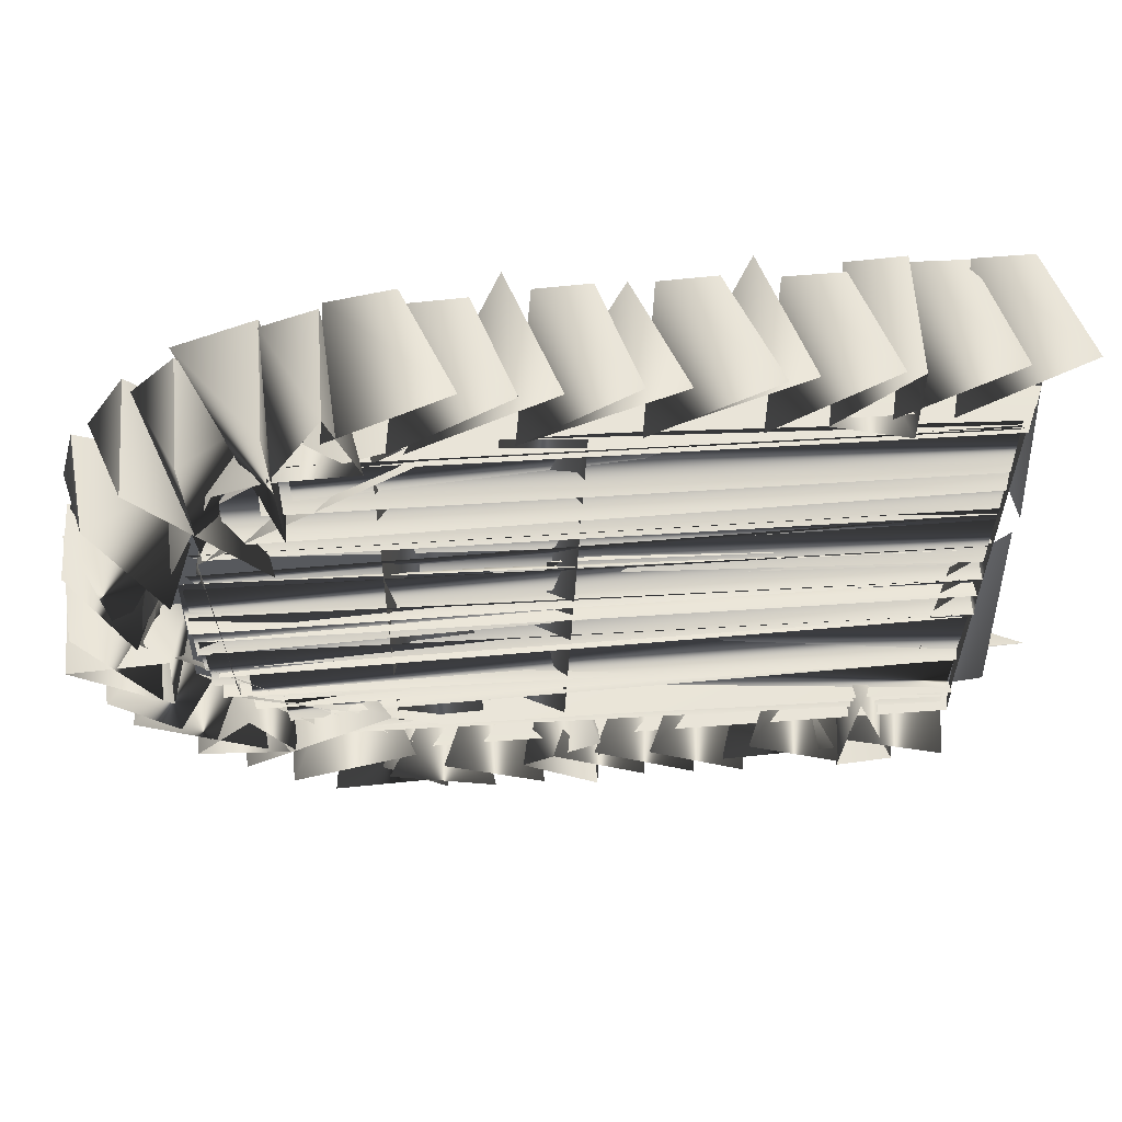
<metadata>
{"format":"obj","ext":"obj","renderer":"f3d","projection":"perspective","resolution":1024,"background":"white","views":[{"elev":60.1,"azim":-94.3,"up":"+Z"}]}
</metadata>
<code>
g SM_MainDoor_LOD5
v -0.05775 0.002172 -0.05203
v -0.08041 0.005226 0.1404
v 0.0665 0.007536 0.1394
v -0.02881 2.556 -0.4666
v -0.09179 2.158 -0.8178
v 0.007315 2.158 -0.8178
v -0.09179 2.158 0.8361
v -0.003135 2.538 0.4032
v 0.007315 2.158 0.8361
v 0.0669 2.178 -0.6706
v 0.07183 2.433 -0.6465
v 0.09429 2.15 -0.8376
v 0.07183 2.433 -0.6465
v 0.0669 2.178 -0.6706
v 0.07454 2.387 -0.4181
v 0.07454 2.387 -0.4181
v 0.06693 2.604 -0.3584
v 0.07183 2.433 -0.6465
v 0.08772 2.508 -0.03338
v 0.06693 2.604 -0.3584
v 0.07454 2.387 -0.4181
v 0.08772 2.508 -0.03338
v 0.08487 2.653 0.01065
v 0.06693 2.604 -0.3584
v 0.0791 2.524 0.5122
v 0.08305 2.416 0.4586
v 0.1343 2.138 0.7782
v 0.1343 2.138 0.7782
v 0.06527 1.803 0.7969
v 0.07849 1.812 0.9613
v -0.1071 0.007436 -0.963
v -0.1068 0.008701 -0.826
v 0.1314 -0.02901 -0.8789
v 0.1734 -0.1032 0.8916
v -0.1072 0.007934 0.8192
v -0.107 0.007528 0.9549
v 0.1734 -0.1032 0.8916
v 0.07071 0.816 0.9533
v 0.07423 0.82 0.8091
v 0.0226 -0.1032 0.1082
v -0.02768 -0.01938 0.9849
v 0.003613 0.1964 0.9606
v 0.0355 0.01803 -0.0398
v -0.1064 0.01612 -0.03626
v -0.09224 0.01704 0.1287
v 0.1358 0.02574 -0.2109
v -0.1065 0.01064 -0.2688
v -0.1064 0.01664 -0.1454
v 0.2373 2.842 -0.388
v 0.246 2.509 -0.2211
v 0.2387 2.931 -0.1645
v 0.1764 2.835 0.478
v 0.2199 2.384 0.4282
v 0.1818 2.779 0.6854
v 0.2056 2.445 0.287
v 0.1963 2.802 0.4619
v 0.194 2.856 0.2424
v 0.2231 2.522 0.1011
v 0.2164 2.865 0.2461
v 0.2107 2.89 0.04442
v 0.2498 2.757 -0.2256
v 0.2463 2.617 0.03244
v 0.2224 2.912 0.04331
v 0.1997 2.861 -0.3968
v 0.2055 2.755 -0.6545
v 0.2398 2.462 -0.347
v 0.2261 2.59 -0.8097
v 0.2605 2.384 -0.4588
v 0.2367 2.747 -0.6454
v 0.2397 2.597 -0.804
v 0.2379 2.459 -0.9592
v 0.2474 2.276 -0.6152
v 0.2278 1.87 -1.201
v 0.2047 1.917 -0.8183
v 0.2254 2.107 -1.176
v 0.228 2.093 -1.167
v 0.2621 2.038 -0.7631
v 0.2332 2.292 -1.098
v 0.2378 2.26 -1.044
v 0.2466 2.159 -0.7223
v 0.2403 2.444 -0.9323
v 0.2355 1.49 -1.28
v 0.2121 1.43 -0.9173
v 0.2123 1.601 -0.9156
v 0.223 1.423 -1.196
v 0.2274 1.226 -1.226
v 0.2195 1.343 -0.8098
v 0.2318 1.133 -1.267
v 0.2122 1.057 -0.939
v 0.212 1.228 -0.9352
v 0.2136 1.068 -0.9263
v 0.2329 0.9603 -1.278
v 0.2135 0.8562 -0.9108
v 0.2371 0.7897 -1.292
v 0.2133 0.7059 -0.9458
v 0.2114 0.8692 -0.9229
v 0.2363 0.4504 -1.282
v 0.2129 0.3665 -0.9312
v 0.2113 0.5287 -0.8963
v 0.219 0.535 -1.204
v 0.2071 0.6367 -0.8092
v 0.2155 0.7109 -1.194
v 0.238 0.07111 -1.276
v 0.2121 -0.002401 -0.9267
v 0.2121 0.1824 -0.925
v 0.2139 0.1839 1.239
v 0.2115 0.06366 0.8206
v 0.214 0.000208 1.242
v 0.2217 0.2425 0.8286
v 0.2255 0.1807 1.219
v 0.2206 0.3604 1.232
v 0.2495 0.4469 0.8354
v 0.2376 0.3562 1.238
v 0.2327 0.5407 1.233
v 0.2022 0.717 1.224
v 0.2004 0.6008 0.8186
v 0.2022 0.5328 1.227
v 0.2224 0.708 0.9079
v 0.248 0.7936 1.27
v 0.2229 0.8926 0.9082
v 0.2302 0.9737 0.8577
v 0.2231 0.8853 1.219
v 0.2188 1.068 1.215
v 0.1819 1.251 0.9218
v 0.1799 1.056 0.9059
v 0.2011 1.148 1.248
v 0.2115 1.303 0.8232
v 0.2168 1.239 1.227
v 0.2112 1.416 1.226
v 0.2197 1.409 0.8905
v 0.2317 1.496 1.286
v 0.2215 1.595 0.8967
v 0.1942 1.655 0.8254
v 0.2003 1.588 1.22
v 0.1958 1.778 1.215
v 0.2481 1.785 1.215
v 0.2387 1.999 1.183
v 0.2263 1.845 0.8105
v 0.2398 2.181 1.122
v 0.2361 2.446 1.017
v 0.2604 2.145 0.7148
v 0.2128 2.185 1.121
v 0.2285 1.987 0.8012
v 0.213 2.008 1.191
v 0.2098 2.58 0.8454
v 0.2254 2.211 0.666
v 0.2024 2.434 1.013
v 0.2345 2.734 0.6568
v 0.277 2.318 0.5138
v 0.2399 2.602 0.8716
v 0.1314 -0.02901 -0.8789
v 0.07343 0.6348 -0.8301
v 0.08157 0.6366 -0.9609
v 0.07343 0.6348 -0.8301
v 0.07983 1.148 -0.9592
v 0.07266 1.15 -0.8334
v -0.08896 1.343 -0.8391
v -0.07636 1.276 0.8848
v 0.0231 1.56 -0.8369
v -0.0571 1.531 0.8871
v -0.07488 1.91 -0.843
v 0.02227 1.669 0.8911
v -0.08377 1.895 0.8847
v -0.06149 1.618 -0.8335
v -0.09179 2.158 -0.8178
v -0.09179 0.008712 -0.8856
v 0.007315 2.158 -0.8178
v 0.007315 0.008712 -0.8856
v -0.09179 0.008712 0.8361
v -0.09179 2.158 0.8361
v 0.007315 0.008712 0.8361
v 0.007315 2.158 0.8361
v -0.09179 0.008712 -0.8856
v -0.09179 0.008712 0.8361
v 0.007315 0.008712 -0.8856
v 0.007315 0.008712 0.8361
v 0.09429 2.15 -0.8376
v 0.06811 1.806 -0.8135
v 0.0669 2.178 -0.6706
v 0.09133 1.807 -0.9577
v 0.08772 2.508 -0.03338
v 0.08305 2.416 0.4586
v 0.08487 2.653 0.01065
v 0.0791 2.524 0.5122
v 0.09133 1.807 -0.9577
v 0.07266 1.15 -0.8334
v 0.06811 1.806 -0.8135
v 0.07983 1.148 -0.9592
v 0.07423 0.82 0.8091
v 0.07849 1.812 0.9613
v 0.06527 1.803 0.7969
v 0.07071 0.816 0.9533
v -0.07584 0.1633 -0.8406
v 0.02265 -0.09092 0.02575
v -0.08825 0.1263 0.02133
v -0.0534 -0.1085 -0.8369
v -0.1064 0.02391 0.8458
v -0.1015 2.135 0.8814
v -0.002996 0.02294 0.6358
v -0.08254 2.134 0.6208
v -0.1064 2.231 0.6277
v -0.09967 0.02377 0.5928
v 0.000535 2.233 0.8543
v -0.08769 0.02534 0.8549
v -0.1064 2.352 0.4712
v -0.1018 0.0211 0.495
v 0.001214 2.359 0.6906
v -0.07513 0.0313 0.7953
v -0.1064 2.432 0.3933
v -0.09984 0.02371 0.3526
v 0.00756 2.433 0.6292
v -0.08104 0.02522 0.6558
v -0.01241 2.471 0.2492
v -0.1037 0.02222 0.3938
v -0.1064 2.466 0.4285
v -0.0822 0.0288 0.1815
v -0.09636 0.02421 0.3485
v -0.1064 2.492 0.3071
v -0.000629 2.491 0.07421
v -0.09156 0.02358 0.04961
v -0.1064 0.02391 0.1737
v -0.1024 2.513 0.2193
v -0.00845 0.02283 -0.01855
v -0.08385 2.511 -0.03128
v -0.1064 0.02328 -0.03532
v -0.09432 2.52 0.02877
v -0.00586 0.02675 -0.2476
v -0.1014 2.52 -0.211
v -0.1064 0.02391 -0.2673
v -0.1008 2.496 -0.2027
v -0.006534 0.02351 -0.4656
v -0.08298 2.495 -0.4628
v -0.008248 0.0247 -0.3922
v -0.08165 2.375 -0.3694
v -0.1017 2.375 -0.613
v -0.1064 0.02391 -0.5873
v -0.1577 0.18 -1.218
v 0.2139 0.1812 -1.222
v -0.1577 0.3731 -1.245
v 0.2112 0.3769 -1.244
v 0.2139 0.1812 -1.222
v 0.2129 0.3775 -0.9065
v 0.2112 0.3769 -1.244
v 0.2113 0.175 -0.9125
v -0.09514 0.02714 -0.6056
v -0.1064 2.132 -0.6703
v 0.09426 2.133 -0.7415
v -0.08434 0.02804 -0.9414
v -0.1064 2.133 -0.8212
v -0.08041 0.005226 0.1404
v -0.06019 1.396 0.1716
v 0.0665 0.007536 0.1394
v -0.0122 1.404 -0.0899
v -0.05775 0.002172 -0.05203
v -0.1028 2.529 -0.06558
v -0.1064 0.01612 -0.03626
v 0.0355 0.01803 -0.0398
v -0.07514 2.53 0.2063
v -0.09224 0.01704 0.1287
v -0.1064 0.01664 -0.1454
v -0.103 2.506 -0.1204
v 0.1358 0.02574 -0.2109
v -0.0869 2.51 -0.3427
v -0.1065 0.01064 -0.2688
v 0.001414 -0.2422 -0.7061
v -0.105 2.275 -0.553
v 0.04613 0.02411 -0.5884
v -0.07751 2.274 -0.7646
v 0.001414 -0.2422 -0.7061
v 0.2278 1.87 -1.201
v -0.138 1.725 -1.174
v 0.2047 1.917 -0.8183
v -0.1535 2.151 -1.167
v 0.2254 2.107 -1.176
v 0.2278 1.87 -1.201
v -0.138 1.725 -1.174
v 0.2332 2.292 -1.098
v -0.1578 2.291 -1.07
v 0.228 2.093 -1.167
v -0.173 1.859 -0.8961
v 0.2621 2.038 -0.7631
v -0.1578 2.291 -1.07
v 0.2332 2.292 -1.098
v 0.2403 2.444 -0.9323
v -0.1576 2.441 -0.9364
v 0.2378 2.26 -1.044
v -0.1649 1.925 -0.6194
v 0.2466 2.159 -0.7223
v 0.2403 2.444 -0.9323
v -0.1576 2.441 -0.9364
v -0.1577 1.591 -1.218
v 0.2403 1.71 -1.294
v -0.1946 1.957 -1.012
v 0.2065 1.679 -0.8336
v -0.1577 1.591 -1.218
v 0.2403 1.71 -1.294
v 0.2355 1.49 -1.28
v -0.1577 1.419 -1.216
v 0.2121 1.43 -0.9173
v -0.1828 1.767 -0.9814
v 0.2123 1.601 -0.9156
v 0.2355 1.49 -1.28
v -0.1577 1.419 -1.216
v -0.1577 1.76 -1.202
v 0.236 1.815 -1.269
v -0.1701 1.978 -0.9831
v 0.2132 1.787 -0.7948
v -0.1577 1.76 -1.202
v 0.236 1.815 -1.269
v 0.2318 1.133 -1.267
v -0.1577 1.062 -1.208
v 0.2122 1.057 -0.939
v -0.1789 1.388 -0.9716
v 0.212 1.228 -0.9352
v 0.2318 1.133 -1.267
v -0.1577 1.062 -1.208
v 0.2329 0.9603 -1.278
v -0.1577 0.8872 -1.217
v 0.2135 0.8562 -0.9108
v -0.182 1.246 -0.9571
v 0.2136 1.068 -0.9263
v 0.2329 0.9603 -1.278
v -0.1577 0.8872 -1.217
v 0.2371 0.7897 -1.292
v -0.1577 0.7092 -1.232
v 0.2133 0.7059 -0.9458
v -0.1825 1.054 -0.9819
v 0.2114 0.8692 -0.9229
v 0.2371 0.7897 -1.292
v -0.1577 0.7092 -1.232
v 0.2363 0.4504 -1.282
v -0.1577 0.3703 -1.217
v 0.2129 0.3665 -0.9312
v -0.186 0.7084 -0.9837
v 0.2113 0.5287 -0.8963
v 0.2363 0.4504 -1.282
v -0.1577 0.3703 -1.217
v 0.219 0.535 -1.204
v -0.136 0.3869 -1.148
v 0.2071 0.6367 -0.8092
v -0.1536 0.7861 -1.141
v 0.2155 0.7109 -1.194
v 0.219 0.535 -1.204
v -0.136 0.3869 -1.148
v 0.2139 0.1812 -1.222
v -0.1577 0.18 -1.218
v 0.2113 0.175 -0.9125
v -0.1572 0.3324 -0.7834
v 0.2129 0.3775 -0.9065
v 0.2112 0.3769 -1.244
v -0.1577 0.3731 -1.245
v 0.238 0.07111 -1.276
v -0.1577 -0.001598 -1.209
v 0.2121 -0.002401 -0.9267
v -0.1835 0.3654 -0.991
v 0.2121 0.1824 -0.925
v 0.238 0.07111 -1.276
v -0.1577 -0.001598 -1.209
v 0.214 0.000208 1.242
v -0.1622 -0.1133 1.27
v 0.2139 0.1839 1.239
v -0.1557 0.2548 0.9988
v 0.2115 0.06366 0.8206
v -0.1622 -0.1133 1.27
v 0.214 0.000208 1.242
v 0.2255 0.1807 1.219
v -0.1625 0.07669 1.251
v 0.2206 0.3604 1.232
v -0.156 0.4297 1.011
v 0.2217 0.2425 0.8286
v -0.1625 0.07669 1.251
v 0.2255 0.1807 1.219
v 0.2376 0.3562 1.238
v -0.1577 0.3596 1.236
v 0.2327 0.5407 1.233
v -0.1562 0.6078 0.9954
v 0.2495 0.4469 0.8354
v -0.1577 0.3547 0.9076
v 0.2376 0.3562 1.238
v -0.1577 0.3596 1.236
v 0.2022 0.5328 1.227
v -0.1633 0.4198 1.258
v 0.2022 0.717 1.224
v -0.1558 0.79 0.9821
v 0.2004 0.6008 0.8186
v -0.1633 0.4198 1.258
v 0.2022 0.5328 1.227
v 0.2231 0.8853 1.219
v -0.1449 0.7348 1.218
v 0.2188 1.068 1.215
v -0.1562 1.131 0.9972
v 0.2302 0.9737 0.8577
v -0.1449 0.7348 1.218
v 0.2231 0.8853 1.219
v 0.2168 1.239 1.227
v -0.1617 1.13 1.254
v 0.2112 1.416 1.226
v -0.1558 1.487 0.996
v 0.2115 1.303 0.8232
v -0.1617 1.13 1.254
v 0.2168 1.239 1.227
v 0.2003 1.588 1.22
v -0.1635 1.476 1.252
v 0.1958 1.778 1.215
v -0.156 1.85 0.991
v 0.1942 1.655 0.8254
v -0.1635 1.476 1.252
v 0.2003 1.588 1.22
v 0.2481 1.785 1.215
v -0.1363 1.638 1.247
v 0.2387 1.999 1.183
v -0.1583 2.023 1.073
v 0.2263 1.845 0.8105
v -0.1363 1.638 1.247
v 0.2481 1.785 1.215
v 0.2398 2.181 1.122
v -0.1577 2.185 1.112
v 0.2361 2.446 1.017
v -0.167 2.165 0.5663
v 0.2604 2.145 0.7148
v 0.2398 2.181 1.122
v -0.1577 2.185 1.112
v 0.213 2.008 1.191
v -0.1576 2.012 1.189
v 0.2128 2.185 1.121
v -0.156 2.189 0.8851
v 0.2285 1.987 0.8012
v -0.1577 1.917 0.8993
v 0.213 2.008 1.191
v -0.1576 2.012 1.189
v 0.09429 2.15 -0.8376
v -0.08644 1.825 -1.015
v 0.09133 1.807 -0.9577
v 0.07183 2.433 -0.6465
v -0.1021 2.701 -0.1049
v 0.06693 2.604 -0.3584
v 0.08487 2.653 0.01065
v 0.0791 2.524 0.5122
v -0.1056 2.361 0.7502
v 0.1343 2.138 0.7782
v 0.07849 1.812 0.9613
v -0.107 1.757 0.9592
v 0.1343 2.138 0.7782
v -0.104 1.769 0.8414
v 0.06527 1.803 0.7969
v 0.08305 2.416 0.4586
v -0.107 2.447 0.3719
v 0.08772 2.508 -0.03338
v -0.1049 2.412 -0.5174
v 0.07454 2.387 -0.4181
v 0.0669 2.178 -0.6706
v 0.06811 1.806 -0.8135
v -0.1071 1.757 -0.8121
v 0.09133 1.807 -0.9577
v -0.08644 1.825 -1.015
v 0.07983 1.148 -0.9592
v 0.08157 0.6366 -0.9609
v -0.1071 0.007436 -0.963
v 0.1314 -0.02901 -0.8789
v 0.07266 1.15 -0.8334
v -0.1071 1.757 -0.8121
v 0.06811 1.806 -0.8135
v -0.1068 0.008701 -0.826
v 0.07343 0.6348 -0.8301
v 0.1314 -0.02901 -0.8789
v -0.104 1.769 0.8414
v -0.1072 0.007934 0.8192
v 0.06527 1.803 0.7969
v 0.07423 0.82 0.8091
v 0.1734 -0.1032 0.8916
v 0.07071 0.816 0.9533
v -0.107 1.757 0.9592
v 0.07849 1.812 0.9613
v -0.107 0.007528 0.9549
v 0.1734 -0.1032 0.8916
v 0.06412 2.468 -0.3699
v -0.09722 0.02413 -0.3023
v -0.1063 2.471 -0.3618
v -0.08325 0.02509 -0.6187
v -0.1052 2.47 -0.5066
v -0.1576 2.932 -0.1708
v 0.2373 2.842 -0.388
v 0.2387 2.931 -0.1645
v -0.1563 2.62 -0.4291
v 0.246 2.509 -0.2211
v -0.1576 2.6 -0.1426
v 0.2387 2.931 -0.1645
v -0.1576 2.932 -0.1708
v -0.1578 2.745 0.6845
v 0.1764 2.835 0.478
v 0.1818 2.779 0.6854
v -0.1771 2.546 0.2343
v 0.2199 2.384 0.4282
v -0.1578 2.745 0.6845
v 0.1818 2.779 0.6854
v 0.2056 2.445 0.287
v -0.1565 2.776 0.5142
v 0.1963 2.802 0.4619
v -0.135 2.731 0.0202
v 0.194 2.856 0.2424
v 0.1963 2.802 0.4619
v -0.1565 2.776 0.5142
v -0.1452 2.847 0.4048
v 0.2107 2.89 0.04442
v 0.2164 2.865 0.2461
v -0.156 2.688 -0.04893
v 0.2231 2.522 0.1011
v -0.1452 2.847 0.4048
v 0.2164 2.865 0.2461
v 0.2463 2.617 0.03244
v -0.1572 2.884 0.04549
v 0.2224 2.912 0.04331
v -0.1708 2.651 -0.3716
v 0.2498 2.757 -0.2256
v 0.2224 2.912 0.04331
v -0.1572 2.884 0.04549
v 0.2398 2.462 -0.347
v -0.1584 2.836 -0.3912
v 0.1997 2.861 -0.3968
v -0.1327 2.535 -0.7601
v 0.2055 2.755 -0.6545
v 0.1997 2.861 -0.3968
v -0.1584 2.836 -0.3912
v 0.2605 2.384 -0.4588
v -0.1558 2.775 -0.561
v 0.2367 2.747 -0.6454
v -0.1442 2.357 -0.8331
v 0.2261 2.59 -0.8097
v 0.2367 2.747 -0.6454
v -0.1558 2.775 -0.561
v -0.1576 2.592 -0.8084
v 0.2379 2.459 -0.9592
v 0.2397 2.597 -0.804
v -0.1563 2.257 -0.8432
v 0.2474 2.276 -0.6152
v -0.1577 2.397 -0.5983
v 0.2397 2.597 -0.804
v -0.1576 2.592 -0.8084
v 0.223 1.423 -1.196
v -0.1576 1.23 -1.258
v 0.2274 1.226 -1.226
v -0.1573 1.492 -1.072
v 0.2195 1.343 -0.8098
v -0.1556 1.223 -0.9401
v 0.2274 1.226 -1.226
v -0.1576 1.23 -1.258
v 0.2224 0.708 0.9079
v -0.1522 0.6517 1.243
v 0.248 0.7936 1.27
v -0.1443 1.098 1.004
v 0.2229 0.8926 0.9082
v 0.248 0.7936 1.27
v -0.1522 0.6517 1.243
v 0.1799 1.056 0.9059
v -0.151 0.9977 1.225
v 0.2011 1.148 1.248
v -0.1465 1.469 0.992
v 0.1819 1.251 0.9218
v 0.2011 1.148 1.248
v -0.151 0.9977 1.225
v 0.2197 1.409 0.8905
v -0.1542 1.35 1.239
v 0.2317 1.496 1.286
v -0.1415 1.8 0.9687
v 0.2215 1.595 0.8967
v 0.2317 1.496 1.286
v -0.1542 1.35 1.239
v -0.1577 2.434 0.9911
v 0.2098 2.58 0.8454
v 0.2024 2.434 1.013
v -0.1653 2.419 0.5327
v 0.2254 2.211 0.666
v -0.1577 2.434 0.9911
v 0.2024 2.434 1.013
v -0.1576 2.606 0.8666
v 0.2345 2.734 0.6568
v 0.2399 2.602 0.8716
v -0.1696 2.215 0.3747
v 0.277 2.318 0.5138
v 0.2399 2.602 0.8716
v -0.1576 2.606 0.8666
v 0.007315 0.008712 -0.8856
v 0.007315 0.008712 0.8361
v 0.007315 2.158 -0.8178
v 0.007315 2.158 0.8361
v -0.003135 2.538 0.4032
v -0.02881 2.556 -0.4666
f 3 2 1
f 6 5 4
f 9 8 7
f 12 11 10
f 15 14 13
f 18 17 16
f 21 20 19
f 24 23 22
f 27 26 25
f 30 29 28
f 33 32 31
f 36 35 34
f 39 38 37
f 42 41 40
f 45 44 43
f 48 47 46
f 51 50 49
f 54 53 52
f 57 56 55
f 60 59 58
f 63 62 61
f 66 65 64
f 69 68 67
f 72 71 70
f 75 74 73
f 78 77 76
f 81 80 79
f 84 83 82
f 87 86 85
f 90 89 88
f 93 92 91
f 96 95 94
f 99 98 97
f 102 101 100
f 105 104 103
f 108 107 106
f 111 110 109
f 114 113 112
f 117 116 115
f 120 119 118
f 123 122 121
f 126 125 124
f 129 128 127
f 132 131 130
f 135 134 133
f 138 137 136
f 141 140 139
f 144 143 142
f 147 146 145
f 150 149 148
f 153 152 151
f 153 155 154
f 156 154 155
f 159 158 157
f 158 159 160
f 163 162 161
f 161 162 164
f 167 166 165
f 168 166 167
f 171 170 169
f 172 170 171
f 175 174 173
f 176 174 175
f 179 178 177
f 180 177 178
f 183 182 181
f 182 183 184
f 187 186 185
f 188 185 186
f 191 190 189
f 192 189 190
f 195 194 193
f 196 193 194
f 199 198 197
f 198 199 200
f 203 202 201
f 204 202 203
f 207 206 205
f 206 207 208
f 211 210 209
f 212 210 211
f 215 214 213
f 214 216 213
f 219 218 217
f 217 220 219
f 223 222 221
f 222 223 224
f 227 226 225
f 226 227 228
f 231 230 229
f 230 231 232
f 235 234 233
f 233 236 235
f 239 238 237
f 238 239 240
f 243 242 241
f 244 241 242
f 247 246 245
f 247 245 248
f 247 248 249
f 252 251 250
f 251 252 253
f 254 253 252
f 257 256 255
f 255 258 257
f 259 257 258
f 262 261 260
f 261 262 263
f 263 262 264
f 267 266 265
f 266 267 268
f 269 268 267
f 272 271 270
f 271 272 273
f 272 274 273
f 275 273 274
f 273 275 276
f 279 278 277
f 278 279 280
f 281 280 279
f 280 281 282
f 283 282 281
f 286 285 284
f 285 286 287
f 288 287 286
f 288 289 287
f 290 287 289
f 293 292 291
f 294 292 293
f 294 293 295
f 294 295 296
f 299 298 297
f 299 300 298
f 301 300 299
f 301 302 300
f 300 302 303
f 306 305 304
f 307 305 306
f 307 306 308
f 307 308 309
f 312 311 310
f 312 313 311
f 314 313 312
f 314 315 313
f 313 315 316
f 319 318 317
f 319 320 318
f 321 320 319
f 321 322 320
f 320 322 323
f 326 325 324
f 326 327 325
f 328 327 326
f 328 329 327
f 327 329 330
f 333 332 331
f 333 334 332
f 335 334 333
f 335 336 334
f 334 336 337
f 340 339 338
f 339 340 341
f 340 342 341
f 343 341 342
f 341 343 344
f 347 346 345
f 347 348 346
f 349 348 347
f 349 350 348
f 351 348 350
f 354 353 352
f 354 355 353
f 356 355 354
f 356 357 355
f 355 357 358
f 361 360 359
f 360 361 362
f 361 363 362
f 362 363 364
f 365 364 363
f 368 367 366
f 367 368 369
f 368 370 369
f 369 370 371
f 372 371 370
f 375 374 373
f 374 375 376
f 375 377 376
f 376 377 378
f 379 378 377
f 379 380 378
f 383 382 381
f 382 383 384
f 383 385 384
f 384 385 386
f 387 386 385
f 390 389 388
f 389 390 391
f 390 392 391
f 391 392 393
f 394 393 392
f 397 396 395
f 396 397 398
f 397 399 398
f 398 399 400
f 401 400 399
f 404 403 402
f 403 404 405
f 404 406 405
f 405 406 407
f 408 407 406
f 411 410 409
f 410 411 412
f 413 412 411
f 412 413 414
f 415 414 413
f 418 417 416
f 418 419 417
f 418 420 419
f 421 419 420
f 421 422 419
f 425 424 423
f 424 425 426
f 425 427 426
f 426 427 428
f 429 428 427
f 429 430 428
f 433 432 431
f 431 432 434
f 435 434 432
f 435 436 434
f 435 437 436
f 437 435 438
f 439 438 435
f 438 439 440
f 440 439 441
f 439 442 441
f 445 444 443
f 443 444 446
f 444 447 446
f 446 447 448
f 447 449 448
f 448 449 450
f 450 449 451
f 451 449 452
f 449 453 452
f 456 455 454
f 457 455 456
f 457 458 455
f 459 458 457
f 462 461 460
f 460 461 463
f 460 463 464
f 464 463 465
f 468 467 466
f 469 467 468
f 470 467 469
f 473 472 471
f 471 472 474
f 475 471 474
f 478 477 476
f 477 479 476
f 480 476 479
f 483 482 481
f 484 481 482
f 485 484 482
f 484 485 486
f 487 486 485
f 487 488 486
f 491 490 489
f 492 489 490
f 493 492 490
f 492 493 494
f 495 494 493
f 498 497 496
f 499 496 497
f 496 499 500
f 500 499 501
f 502 501 499
f 505 504 503
f 506 503 504
f 507 506 504
f 506 507 508
f 509 508 507
f 512 511 510
f 513 510 511
f 510 513 514
f 514 513 515
f 516 515 513
f 519 518 517
f 520 517 518
f 517 520 521
f 521 520 522
f 523 522 520
f 526 525 524
f 527 524 525
f 524 527 528
f 528 527 529
f 530 529 527
f 533 532 531
f 534 531 532
f 535 534 532
f 534 535 536
f 535 537 536
f 538 536 537
f 541 540 539
f 542 539 540
f 543 539 542
f 544 543 542
f 543 544 545
f 546 545 544
f 549 548 547
f 550 547 548
f 547 550 551
f 551 550 552
f 553 552 550
f 556 555 554
f 557 554 555
f 554 557 558
f 558 557 559
f 560 559 557
f 563 562 561
f 564 561 562
f 561 564 565
f 565 564 566
f 567 566 564
f 570 569 568
f 571 568 569
f 572 571 569
f 571 572 573
f 574 573 572
f 577 576 575
f 578 575 576
f 579 578 576
f 580 578 579
f 580 581 578
f 584 583 582
f 585 583 584
f 586 585 584
f 587 586 584

</code>
